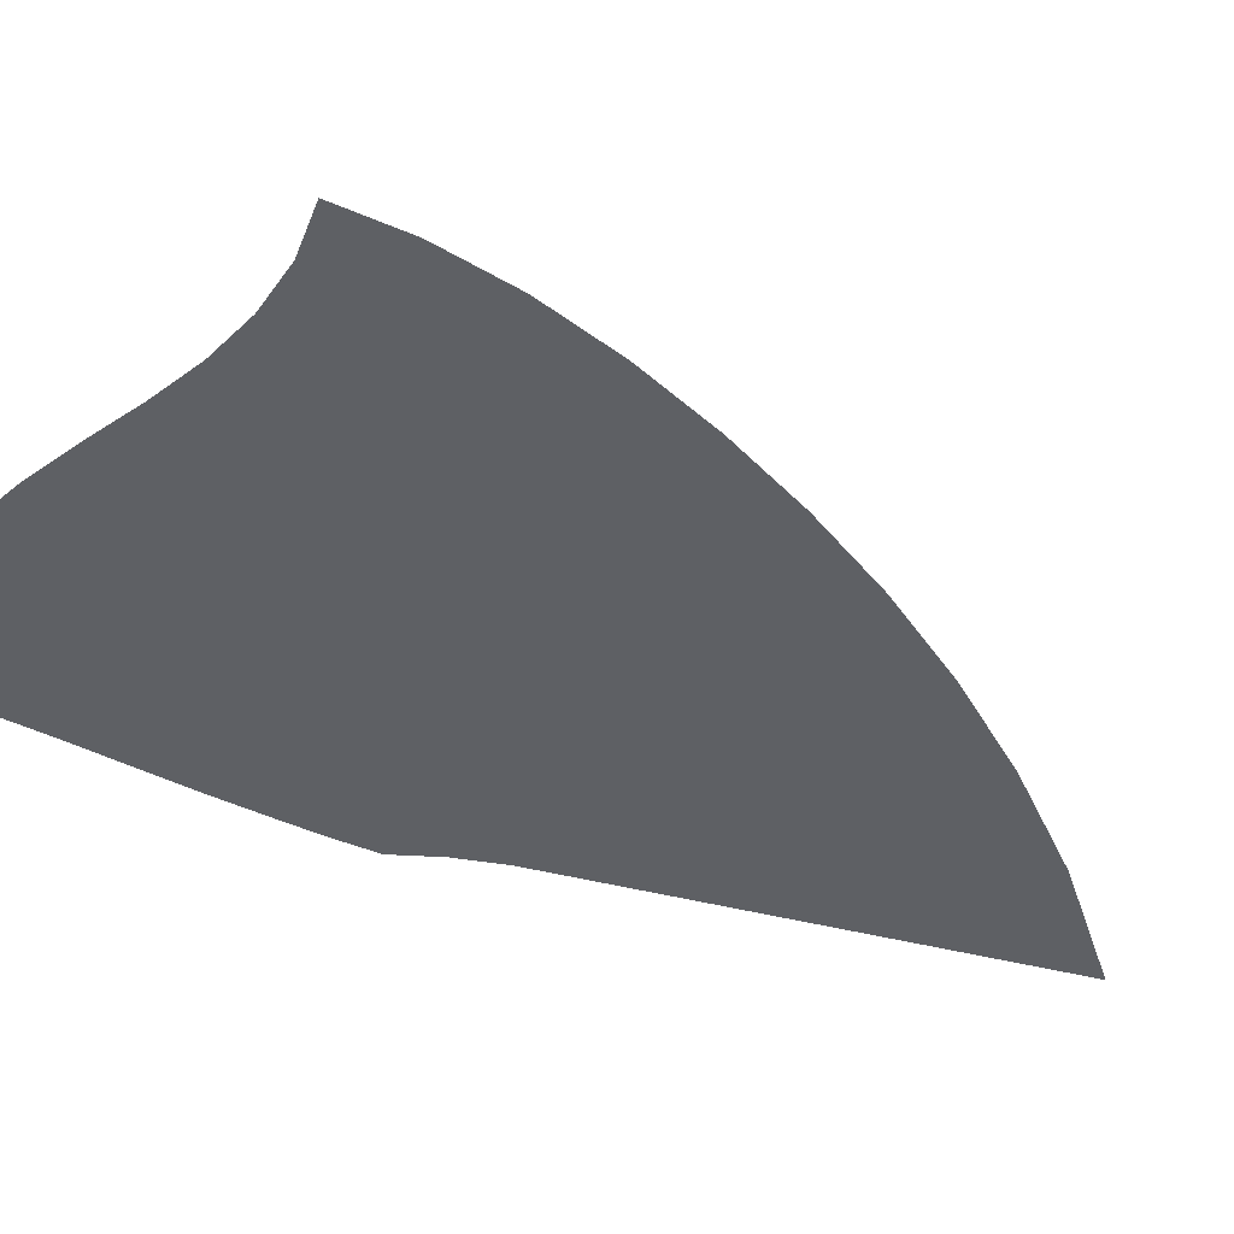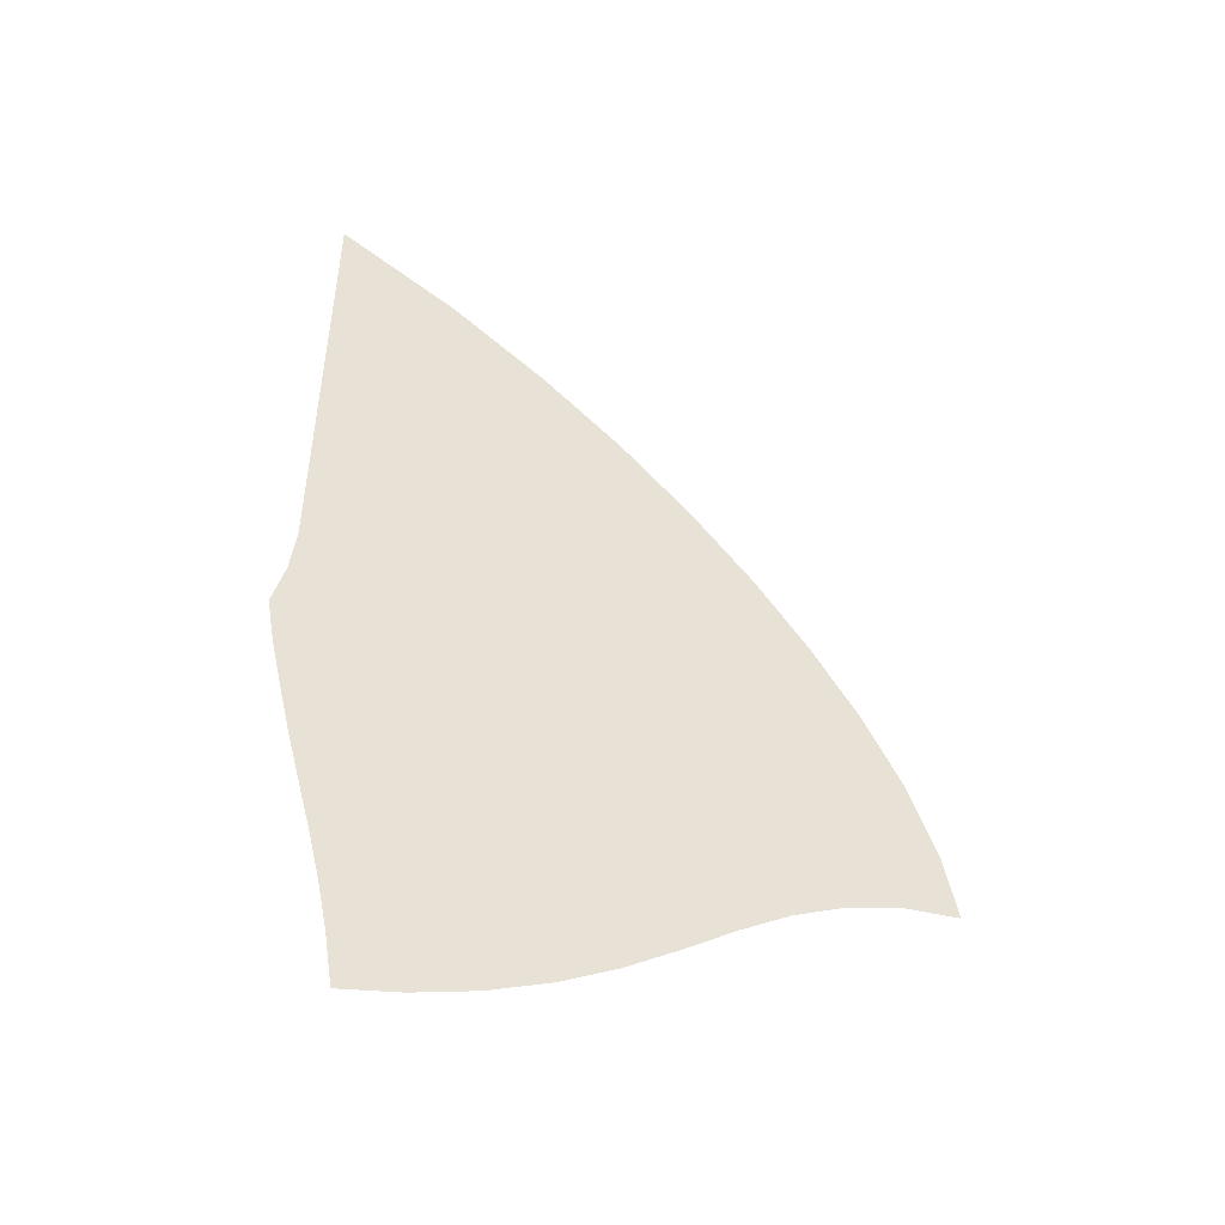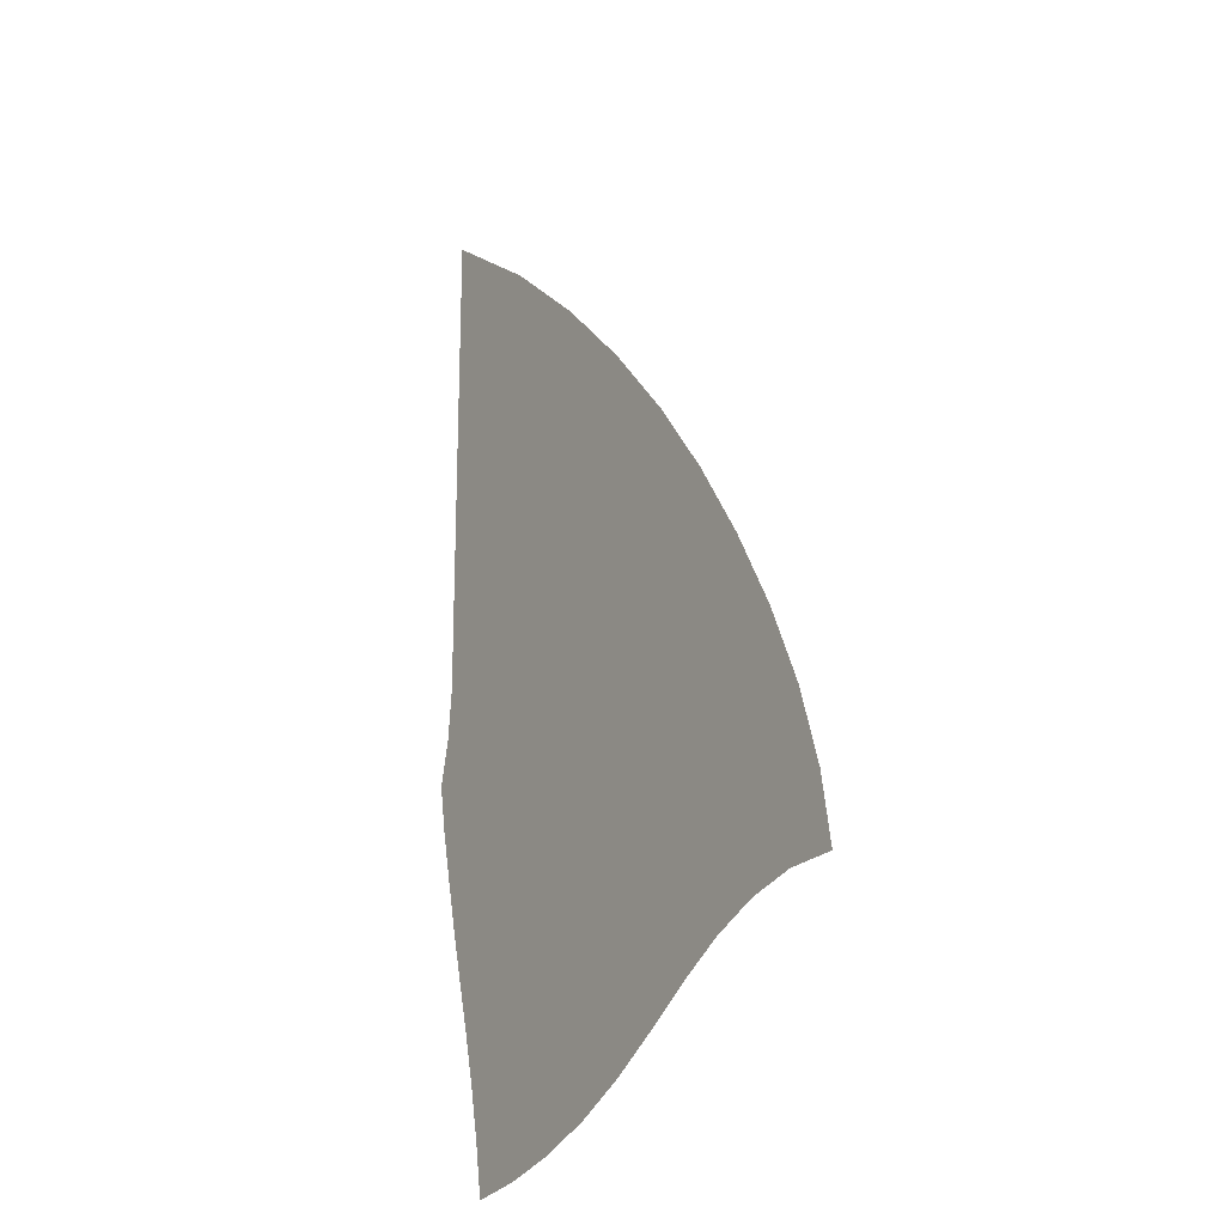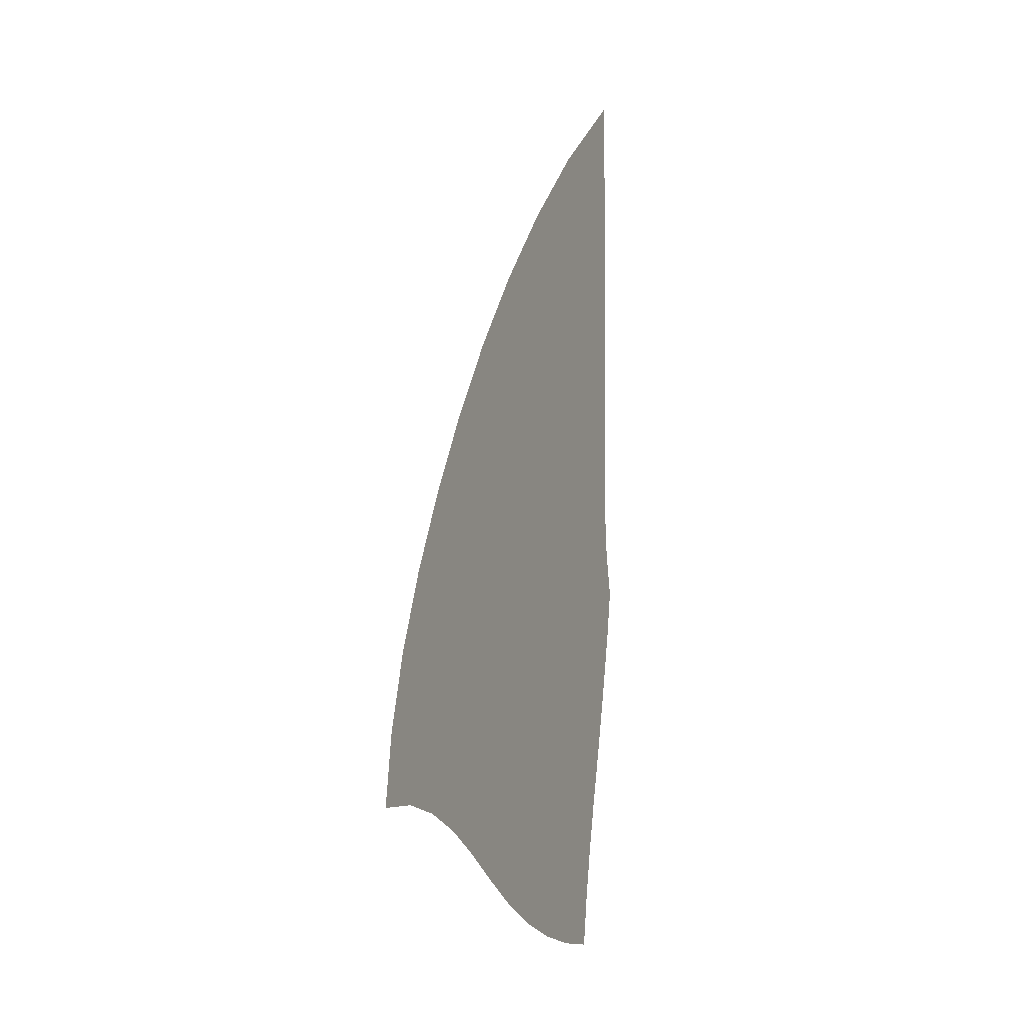
<metadata>
{"format":"obj","ext":"obj","renderer":"f3d","projection":"perspective","resolution":1024,"background":"white","views":[{"elev":-42.8,"azim":72.6,"up":"+Z"},{"elev":-49.3,"azim":-17.3,"up":"+Y"},{"elev":-20.1,"azim":56.6,"up":"+Y"},{"elev":-1.9,"azim":112.8,"up":"+Y"}]}
</metadata>
<code>
v  0.002411  9.998  0
v  1.1  9.234  0
v  1.983  8.485  0
v  2.73  7.747  0
v  3.372  7.015  0
v  3.924  6.287  0
v  4.398  5.563  0
v  4.8  4.843  0
v  5.123  4.128  0
v  5.347  3.433  0
v  5.458  2.802  0
v  0.002492  9.497  0
v  0.9016  8.81  0
v  1.698  8.103  0
v  2.394  7.396  0
v  2.999  6.692  0
v  3.519  5.993  0
v  3.962  5.301  0
v  4.333  4.622  0
v  4.628  3.964  0
v  4.838  3.342  0
v  4.969  2.778  0
v  0.001817  8.998  0
v  0.7749  8.354  0
v  1.483  7.689  0
v  2.116  7.017  0
v  2.668  6.343  0
v  3.142  5.672  0
v  3.542  5.012  0
v  3.875  4.371  0
v  4.14  3.756  0
v  4.343  3.18  0
v  4.503  2.655  0
v  0.001312  8.498  0
v  0.6798  7.888  0
v  1.308  7.259  0
v  1.873  6.618  0
v  2.366  5.973  0
v  2.786  5.33  0
v  3.139  4.698  0
v  3.43  4.085  0
v  3.668  3.5  0
v  3.866  2.952  0
v  4.055  2.452  0
v  0.000888  7.998  0
v  0.6003  7.422  0
v  1.155  6.823  0
v  1.651  6.21  0
v  2.081  5.591  0
v  2.446  4.972  0
v  2.75  4.363  0
v  3.003  3.772  0
v  3.218  3.205  0
v  3.411  2.672  0
v  3.621  2.186  0
v  0.0005  7.498  0
v  0.5286  6.959  0
v  1.012  6.39  0
v  1.439  5.802  0
v  1.804  5.207  0
v  2.112  4.611  0
v  2.371  4.023  0
v  2.59  3.449  0
v  2.783  2.895  0
v  2.971  2.369  0
v  3.185  1.887  0
v  0.00012  6.999  0
v  0.4598  6.502  0
v  0.8698  5.964  0
v  1.223  5.403  0
v  1.522  4.832  0
v  1.774  4.262  0
v  1.99  3.696  0
v  2.179  3.14  0
v  2.352  2.598  0
v  2.526  2.077  0
v  2.727  1.591  0
v  -0.000277  6.499  0
v  0.3896  6.056  0
v  0.7157  5.55  0
v  0.9877  5.02  0
v  1.218  4.48  0
v  1.418  3.938  0
v  1.596  3.398  0
v  1.759  2.863  0
v  1.911  2.336  0
v  2.064  1.821  0
v  2.235  1.33  0
v  -0.00072  5.999  0
v  0.3109  5.623  0
v  0.529  5.155  0
v  0.7118  4.664  0
v  0.876  4.162  0
v  1.029  3.653  0
v  1.178  3.142  0
v  1.32  2.631  0
v  1.453  2.121  0
v  1.582  1.616  0
v  1.717  1.121  0
v  -0.001582  5.5  0
v  0.1987  5.219  0
v  0.2635  4.803  0
v  0.3642  4.365  0
v  0.4788  3.901  0
v  0.6006  3.421  0
v  0.7305  2.932  0
v  0.8601  2.443  0
v  0.98  1.954  0
v  1.088  1.464  0
v  1.187  0.9702  0
v  -0.001336  5  0
v  -0.04827  5.045  0
v  -0.1518  4.612  0
v  -0.07718  4.18  0
v  0.02333  3.729  0
v  0.1342  3.252  0
v  0.2585  2.769  0
v  0.3834  2.293  0
v  0.4952  1.826  0
v  0.5904  1.357  0
v  0.6671  0.8742  0
f 1 2 13
f 1 13 12
f 2 3 14
f 2 14 13
f 3 4 15
f 3 15 14
f 4 5 16
f 4 16 15
f 5 6 17
f 5 17 16
f 6 7 18
f 6 18 17
f 7 8 19
f 7 19 18
f 8 9 20
f 8 20 19
f 9 10 21
f 9 21 20
f 10 11 22
f 10 22 21
f 12 13 24
f 12 24 23
f 13 14 25
f 13 25 24
f 14 15 26
f 14 26 25
f 15 16 27
f 15 27 26
f 16 17 28
f 16 28 27
f 17 18 29
f 17 29 28
f 18 19 30
f 18 30 29
f 19 20 31
f 19 31 30
f 20 21 32
f 20 32 31
f 21 22 33
f 21 33 32
f 23 24 35
f 23 35 34
f 24 25 36
f 24 36 35
f 25 26 37
f 25 37 36
f 26 27 38
f 26 38 37
f 27 28 39
f 27 39 38
f 28 29 40
f 28 40 39
f 29 30 41
f 29 41 40
f 30 31 42
f 30 42 41
f 31 32 43
f 31 43 42
f 32 33 44
f 32 44 43
f 34 35 46
f 34 46 45
f 35 36 47
f 35 47 46
f 36 37 48
f 36 48 47
f 37 38 49
f 37 49 48
f 38 39 50
f 38 50 49
f 39 40 51
f 39 51 50
f 40 41 52
f 40 52 51
f 41 42 53
f 41 53 52
f 42 43 54
f 42 54 53
f 43 44 55
f 43 55 54
f 45 46 57
f 45 57 56
f 46 47 58
f 46 58 57
f 47 48 59
f 47 59 58
f 48 49 60
f 48 60 59
f 49 50 61
f 49 61 60
f 50 51 62
f 50 62 61
f 51 52 63
f 51 63 62
f 52 53 64
f 52 64 63
f 53 54 65
f 53 65 64
f 54 55 66
f 54 66 65
f 56 57 68
f 56 68 67
f 57 58 69
f 57 69 68
f 58 59 70
f 58 70 69
f 59 60 71
f 59 71 70
f 60 61 72
f 60 72 71
f 61 62 73
f 61 73 72
f 62 63 74
f 62 74 73
f 63 64 75
f 63 75 74
f 64 65 76
f 64 76 75
f 65 66 77
f 65 77 76
f 67 68 79
f 67 79 78
f 68 69 80
f 68 80 79
f 69 70 81
f 69 81 80
f 70 71 82
f 70 82 81
f 71 72 83
f 71 83 82
f 72 73 84
f 72 84 83
f 73 74 85
f 73 85 84
f 74 75 86
f 74 86 85
f 75 76 87
f 75 87 86
f 76 77 88
f 76 88 87
f 78 79 90
f 78 90 89
f 79 80 91
f 79 91 90
f 80 81 92
f 80 92 91
f 81 82 93
f 81 93 92
f 82 83 94
f 82 94 93
f 83 84 95
f 83 95 94
f 84 85 96
f 84 96 95
f 85 86 97
f 85 97 96
f 86 87 98
f 86 98 97
f 87 88 99
f 87 99 98
f 89 90 101
f 89 101 100
f 90 91 102
f 90 102 101
f 91 92 103
f 91 103 102
f 92 93 104
f 92 104 103
f 93 94 105
f 93 105 104
f 94 95 106
f 94 106 105
f 95 96 107
f 95 107 106
f 96 97 108
f 96 108 107
f 97 98 109
f 97 109 108
f 98 99 110
f 98 110 109
f 100 101 112
f 100 112 111
f 101 102 113
f 101 113 112
f 102 103 114
f 102 114 113
f 103 104 115
f 103 115 114
f 104 105 116
f 104 116 115
f 105 106 117
f 105 117 116
f 106 107 118
f 106 118 117
f 107 108 119
f 107 119 118
f 108 109 120
f 108 120 119
f 109 110 121
f 109 121 120

</code>
